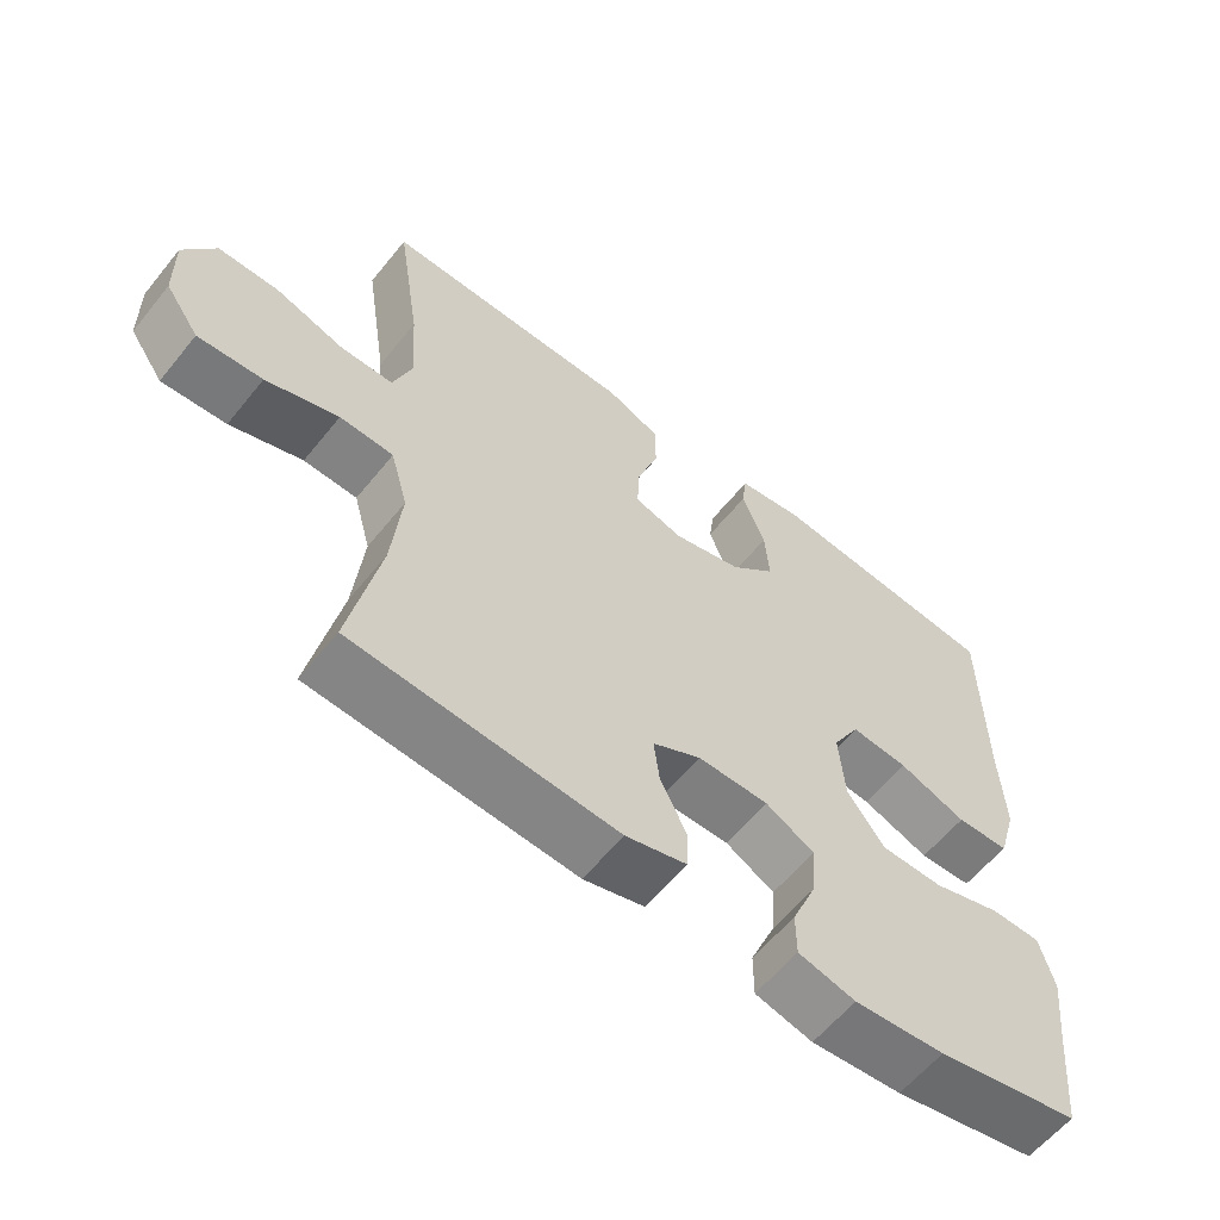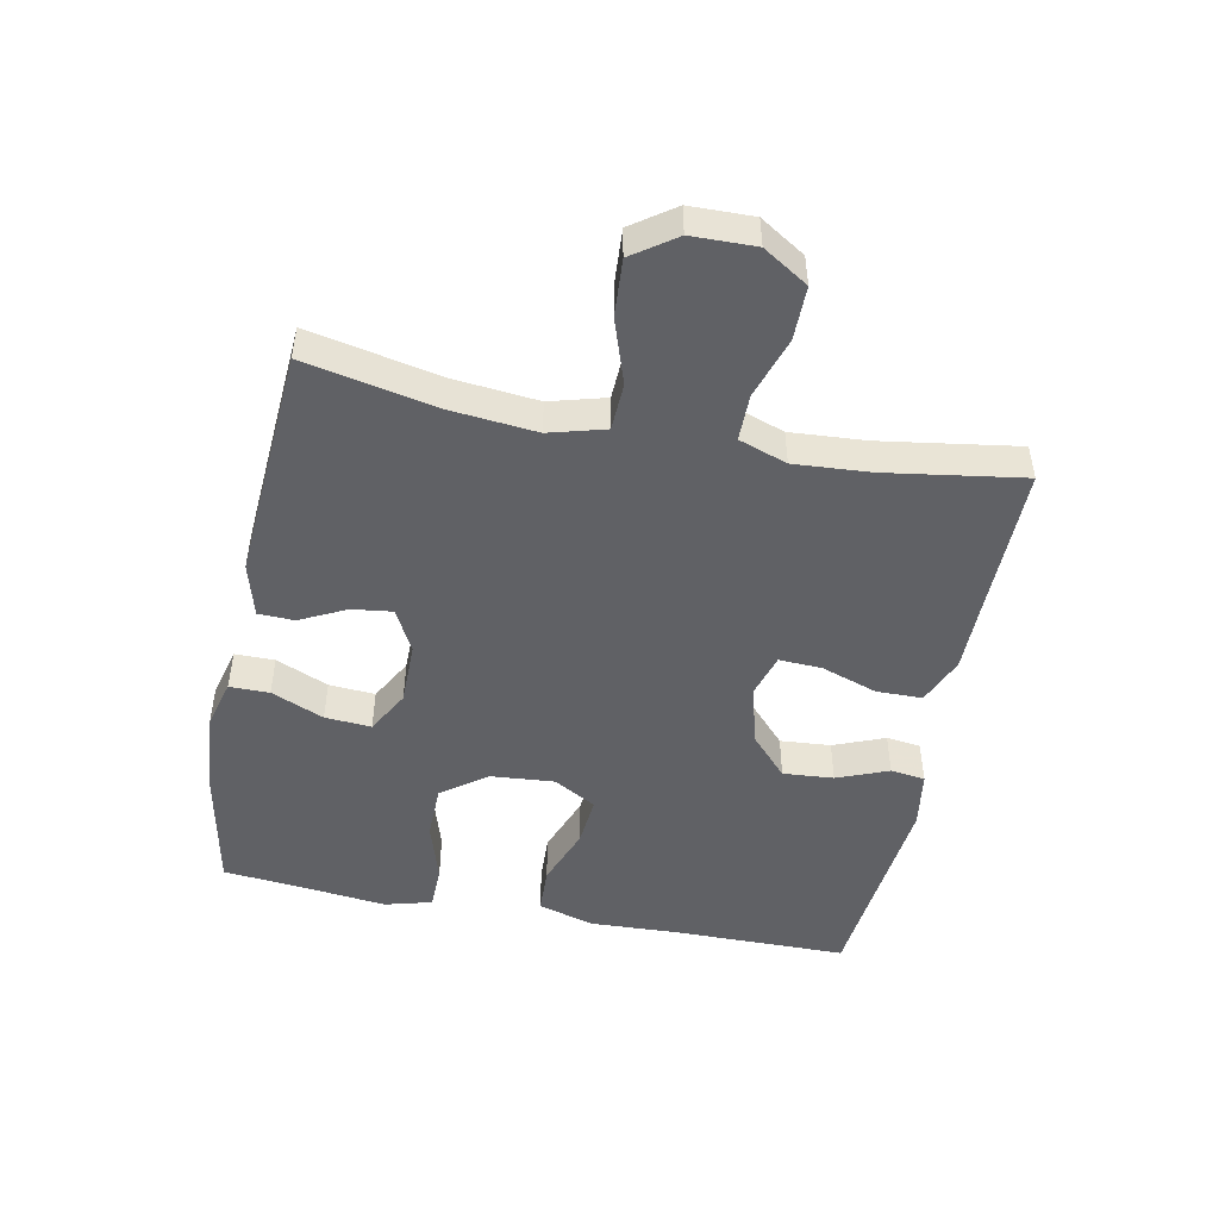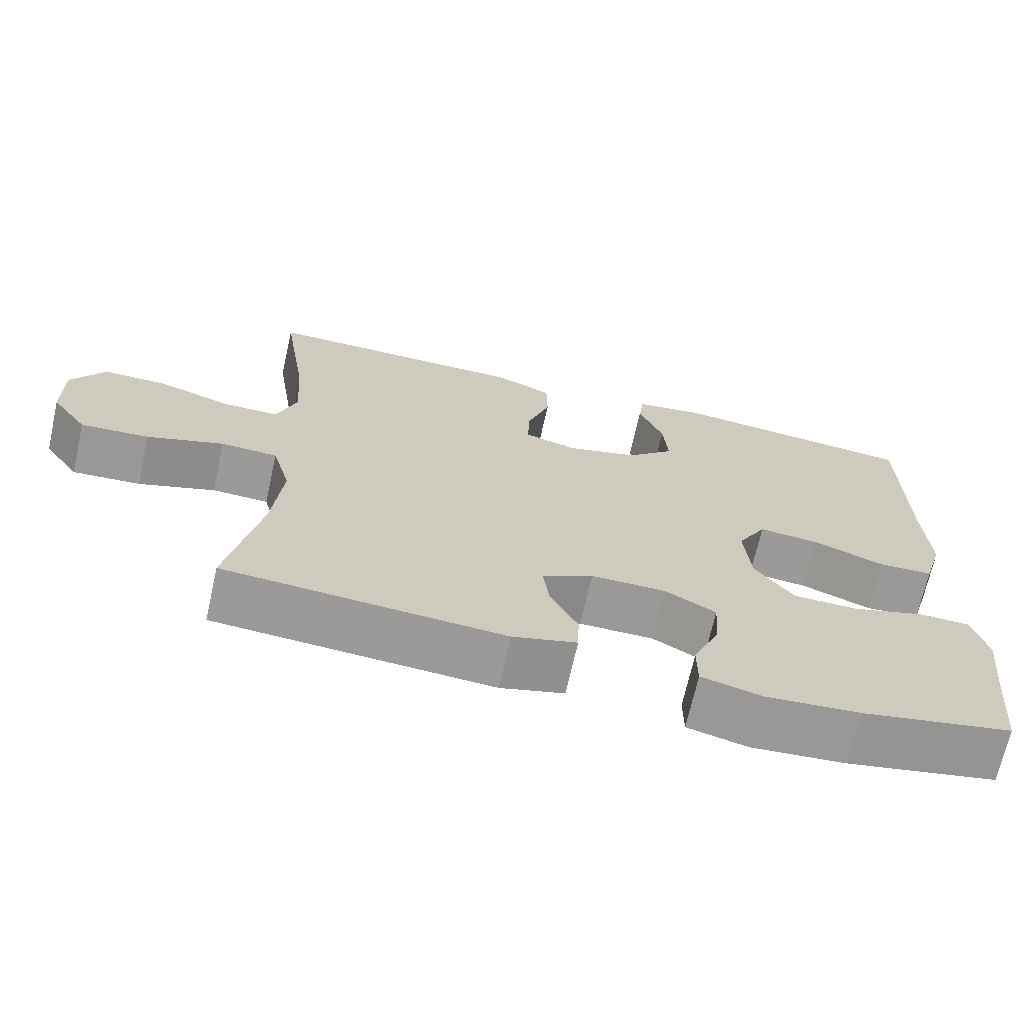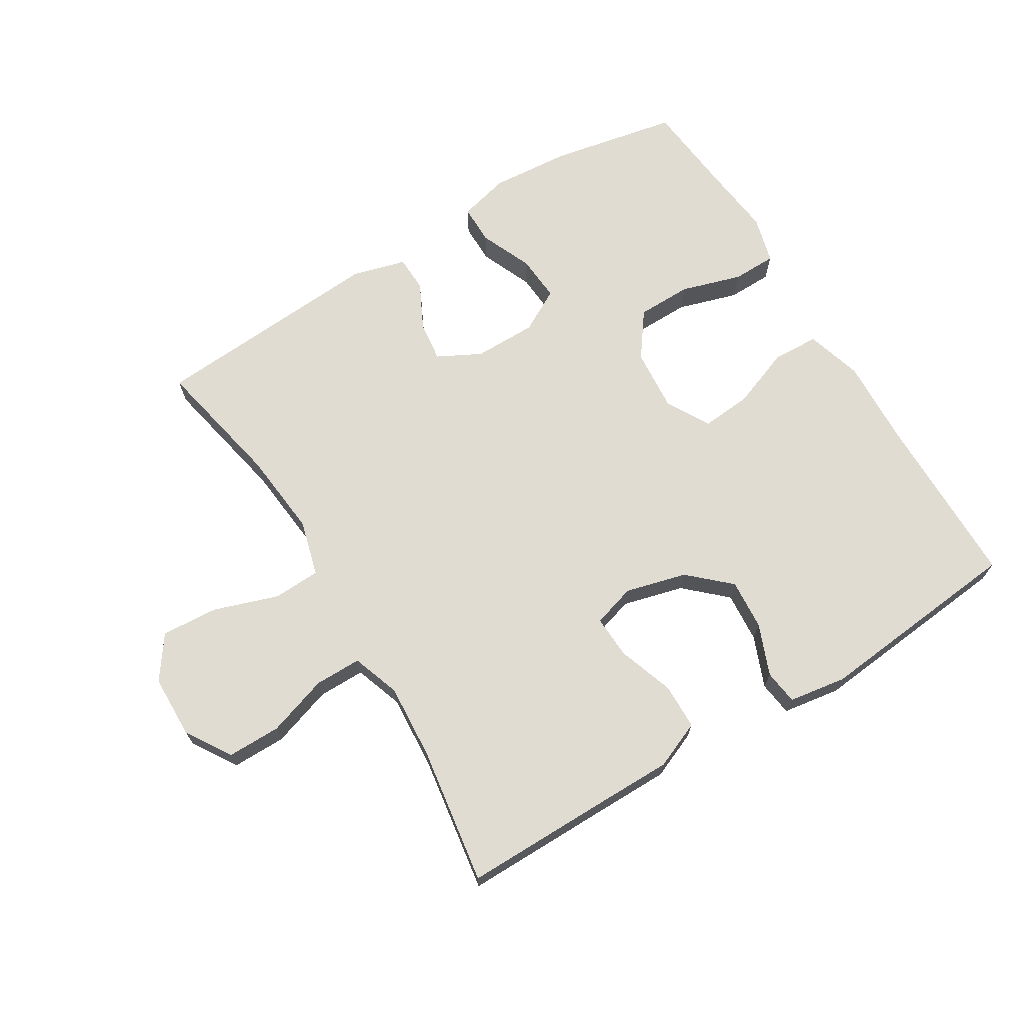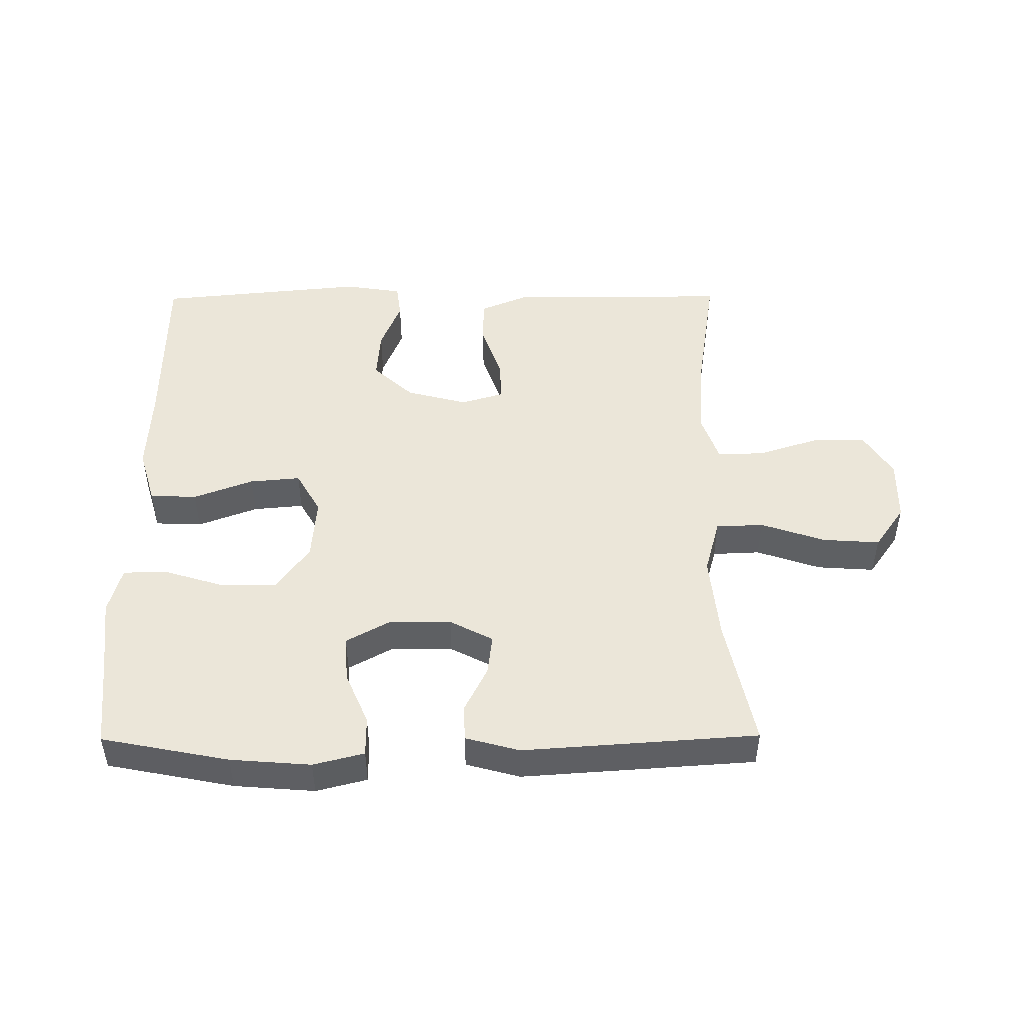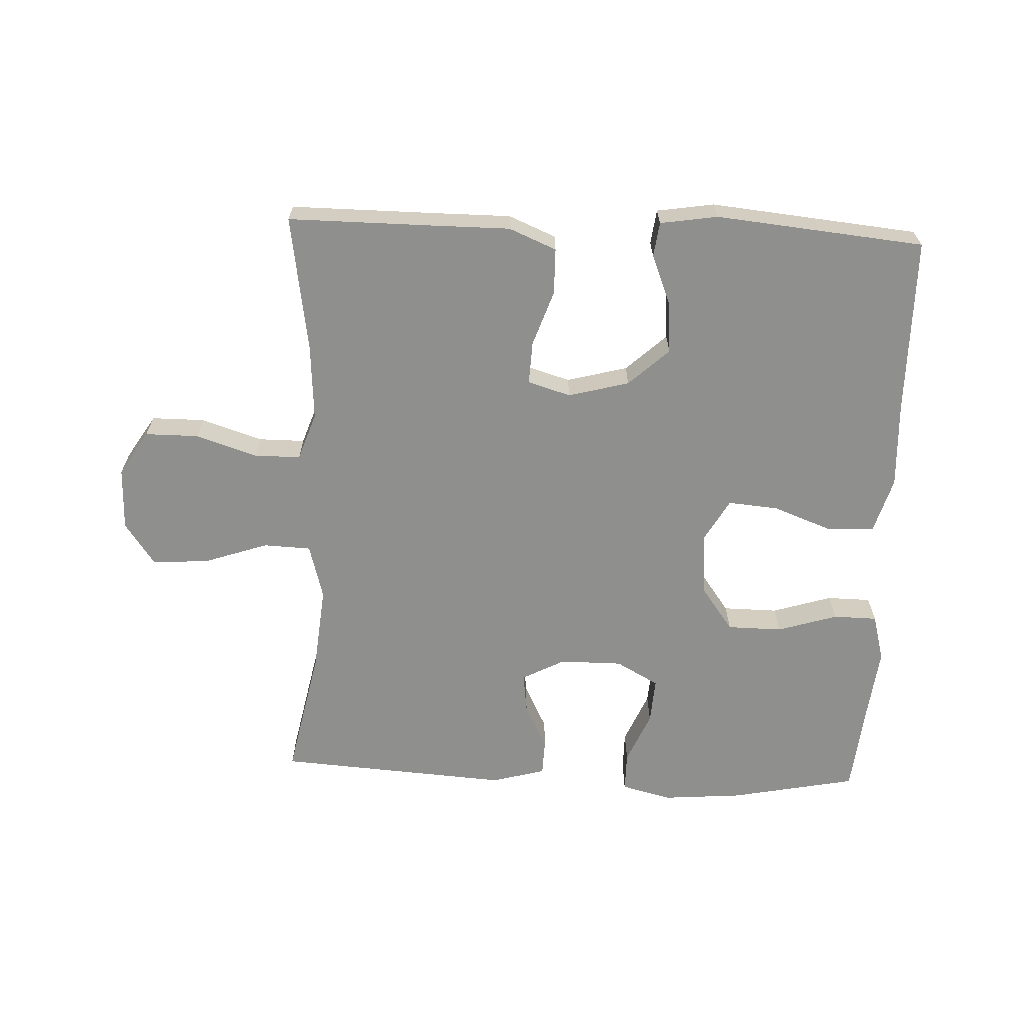
<metadata>
{"format":"obj","ext":"obj","renderer":"f3d","projection":"perspective","resolution":1024,"background":"white","views":[{"elev":-59.8,"azim":-38.7,"up":"+Z"},{"elev":-48.5,"azim":-101.3,"up":"+Y"},{"elev":-69.1,"azim":-12.6,"up":"+Z"},{"elev":69.2,"azim":-31.4,"up":"+Y"},{"elev":47.9,"azim":179.6,"up":"+Y"},{"elev":-65.1,"azim":-2.4,"up":"+Y"}]}
</metadata>
<code>
v -0.5 0.07 -0.5
v -0.458 0.07 -0.295
v -0.445 0.07 -0.162
v -0.469 0.07 -0.075
v -0.543 0.07 -0.072
v -0.643 0.07 -0.106
v -0.732 0.07 -0.112
v -0.779 0.07 -0.045
v -0.781 0.07 0.054
v -0.737 0.07 0.124
v -0.653 0.07 0.124
v -0.558 0.07 0.093
v -0.485 0.07 0.093
v -0.459 0.07 0.168
v -0.467 0.07 0.285
v -0.5 0.07 0.5
v -0.268 0.07 0.499
v -0.152 0.07 0.499
v -0.078 0.07 0.468
v -0.077 0.07 0.396
v -0.107 0.07 0.309
v -0.11 0.07 0.242
v -0.043 0.07 0.222
v 0.052 0.07 0.247
v 0.115 0.07 0.305
v 0.109 0.07 0.384
v 0.077 0.07 0.464
v 0.084 0.07 0.518
v 0.174 0.07 0.532
v 0.5 0.07 0.5
v 0.502 0.07 0.223
v 0.508 0.07 0.089
v 0.482 0.07 0.001
v 0.409 0.07 -0.002
v 0.316 0.07 0.033
v 0.237 0.07 0.04
v 0.199 0.07 -0.027
v 0.207 0.07 -0.126
v 0.258 0.07 -0.196
v 0.344 0.07 -0.197
v 0.438 0.07 -0.168
v 0.507 0.07 -0.169
v 0.527 0.07 -0.243
v 0.514 0.07 -0.358
v 0.5 0.07 -0.5
v 0.302 0.07 -0.539
v 0.177 0.07 -0.549
v 0.098 0.07 -0.529
v 0.098 0.07 -0.467
v 0.133 0.07 -0.385
v 0.138 0.07 -0.313
v 0.071 0.07 -0.276
v -0.027 0.07 -0.276
v -0.094 0.07 -0.311
v -0.086 0.07 -0.374
v -0.05 0.07 -0.446
v -0.052 0.07 -0.502
v -0.136 0.07 -0.525
v -0.5 0 -0.5
v -0.458 0 -0.295
v -0.445 0 -0.162
v -0.469 0 -0.075
v -0.543 0 -0.072
v -0.643 0 -0.106
v -0.732 0 -0.112
v -0.779 0 -0.045
v -0.781 0 0.054
v -0.737 0 0.124
v -0.653 0 0.124
v -0.558 0 0.093
v -0.485 0 0.093
v -0.459 0 0.168
v -0.467 0 0.285
v -0.5 0 0.5
v -0.268 0 0.499
v -0.152 0 0.499
v -0.078 0 0.468
v -0.077 0 0.396
v -0.107 0 0.309
v -0.11 0 0.242
v -0.043 0 0.222
v 0.052 0 0.247
v 0.115 0 0.305
v 0.109 0 0.384
v 0.077 0 0.464
v 0.084 0 0.518
v 0.174 0 0.532
v 0.5 0 0.5
v 0.502 0 0.223
v 0.508 0 0.089
v 0.482 0 0.001
v 0.409 0 -0.002
v 0.316 0 0.033
v 0.237 0 0.04
v 0.199 0 -0.027
v 0.207 0 -0.126
v 0.258 0 -0.196
v 0.344 0 -0.197
v 0.438 0 -0.168
v 0.507 0 -0.169
v 0.527 0 -0.243
v 0.514 0 -0.358
v 0.5 0 -0.5
v 0.302 0 -0.539
v 0.177 0 -0.549
v 0.098 0 -0.529
v 0.098 0 -0.467
v 0.133 0 -0.385
v 0.138 0 -0.313
v 0.071 0 -0.276
v -0.027 0 -0.276
v -0.094 0 -0.311
v -0.086 0 -0.374
v -0.05 0 -0.446
v -0.052 0 -0.502
v -0.136 0 -0.525
f 55 56 57 58
f 54 55 58 1
f 53 54 1 2
f 47 48 49 50
f 47 50 51
f 44 45 46 47
f 44 47 51
f 43 44 51 52
f 40 41 42 43
f 39 40 43 52
f 32 33 34 35
f 31 32 35 36
f 30 31 36
f 29 30 36
f 26 27 28 29
f 25 26 29 36
f 24 25 36 37
f 18 19 20 21
f 17 18 21 22
f 15 16 17 22
f 14 15 22 23
f 9 10 11 12
f 9 12 13
f 8 9 13
f 5 6 7 8
f 4 5 8 13
f 3 4 13 14
f 53 2 3
f 38 39 52 53
f 23 24 37 38
f 23 38 53
f 3 14 23 53
f 116 115 114 113
f 59 116 113 112
f 60 59 112 111
f 108 107 106 105
f 109 108 105
f 105 104 103 102
f 109 105 102
f 110 109 102 101
f 101 100 99 98
f 110 101 98 97
f 93 92 91 90
f 94 93 90 89
f 94 89 88
f 94 88 87
f 87 86 85 84
f 94 87 84 83
f 95 94 83 82
f 79 78 77 76
f 80 79 76 75
f 80 75 74 73
f 81 80 73 72
f 70 69 68 67
f 71 70 67
f 71 67 66
f 66 65 64 63
f 71 66 63 62
f 72 71 62 61
f 61 60 111
f 111 110 97 96
f 96 95 82 81
f 111 96 81
f 111 81 72 61
f 1 59 60 2
f 2 60 61 3
f 3 61 62 4
f 4 62 63 5
f 5 63 64 6
f 6 64 65 7
f 7 65 66 8
f 8 66 67 9
f 9 67 68 10
f 10 68 69 11
f 11 69 70 12
f 12 70 71 13
f 13 71 72 14
f 14 72 73 15
f 15 73 74 16
f 16 74 75 17
f 17 75 76 18
f 18 76 77 19
f 19 77 78 20
f 20 78 79 21
f 21 79 80 22
f 22 80 81 23
f 23 81 82 24
f 24 82 83 25
f 25 83 84 26
f 26 84 85 27
f 27 85 86 28
f 28 86 87 29
f 29 87 88 30
f 30 88 89 31
f 31 89 90 32
f 32 90 91 33
f 33 91 92 34
f 34 92 93 35
f 35 93 94 36
f 36 94 95 37
f 37 95 96 38
f 38 96 97 39
f 39 97 98 40
f 40 98 99 41
f 41 99 100 42
f 42 100 101 43
f 43 101 102 44
f 44 102 103 45
f 45 103 104 46
f 46 104 105 47
f 47 105 106 48
f 48 106 107 49
f 49 107 108 50
f 50 108 109 51
f 51 109 110 52
f 52 110 111 53
f 53 111 112 54
f 54 112 113 55
f 55 113 114 56
f 56 114 115 57
f 57 115 116 58
f 58 116 59 1

</code>
